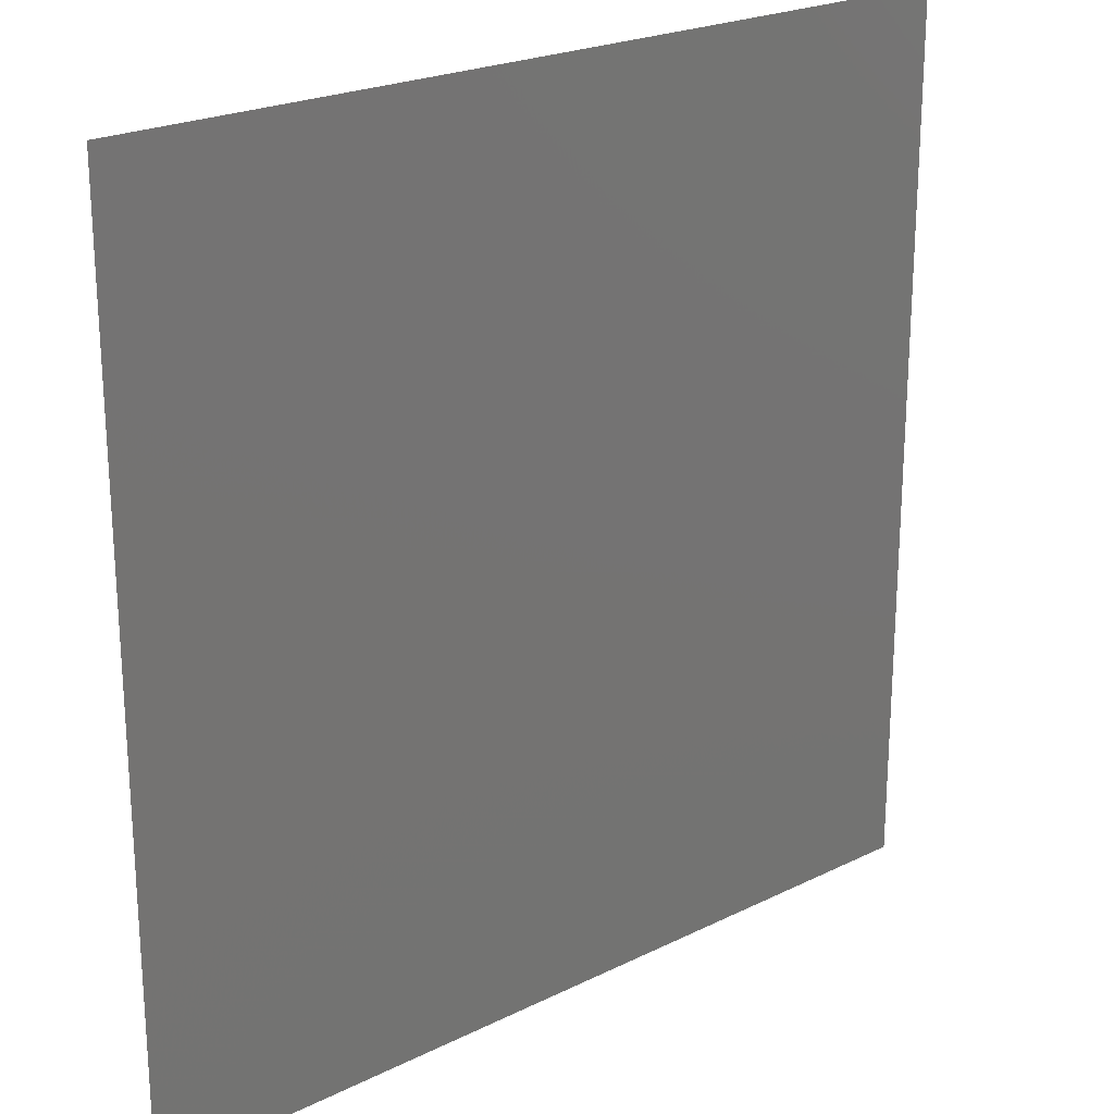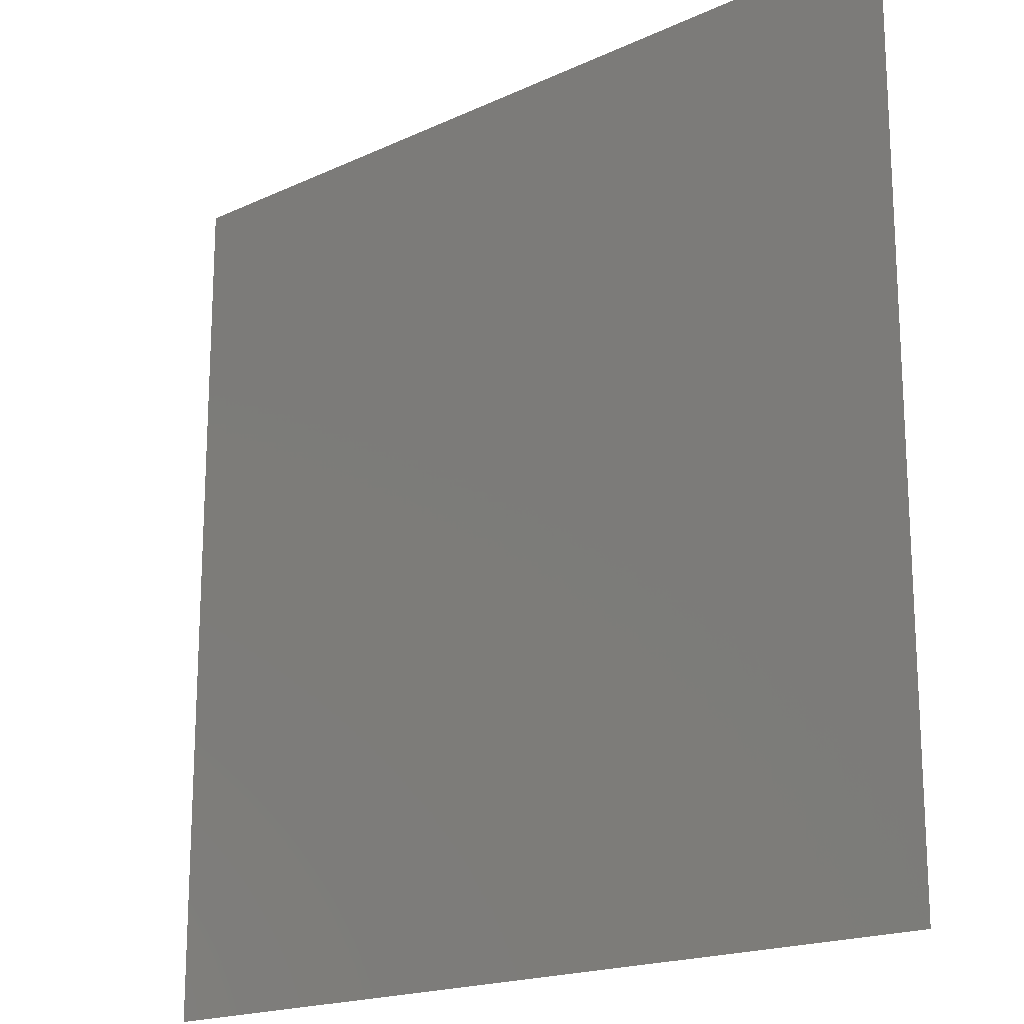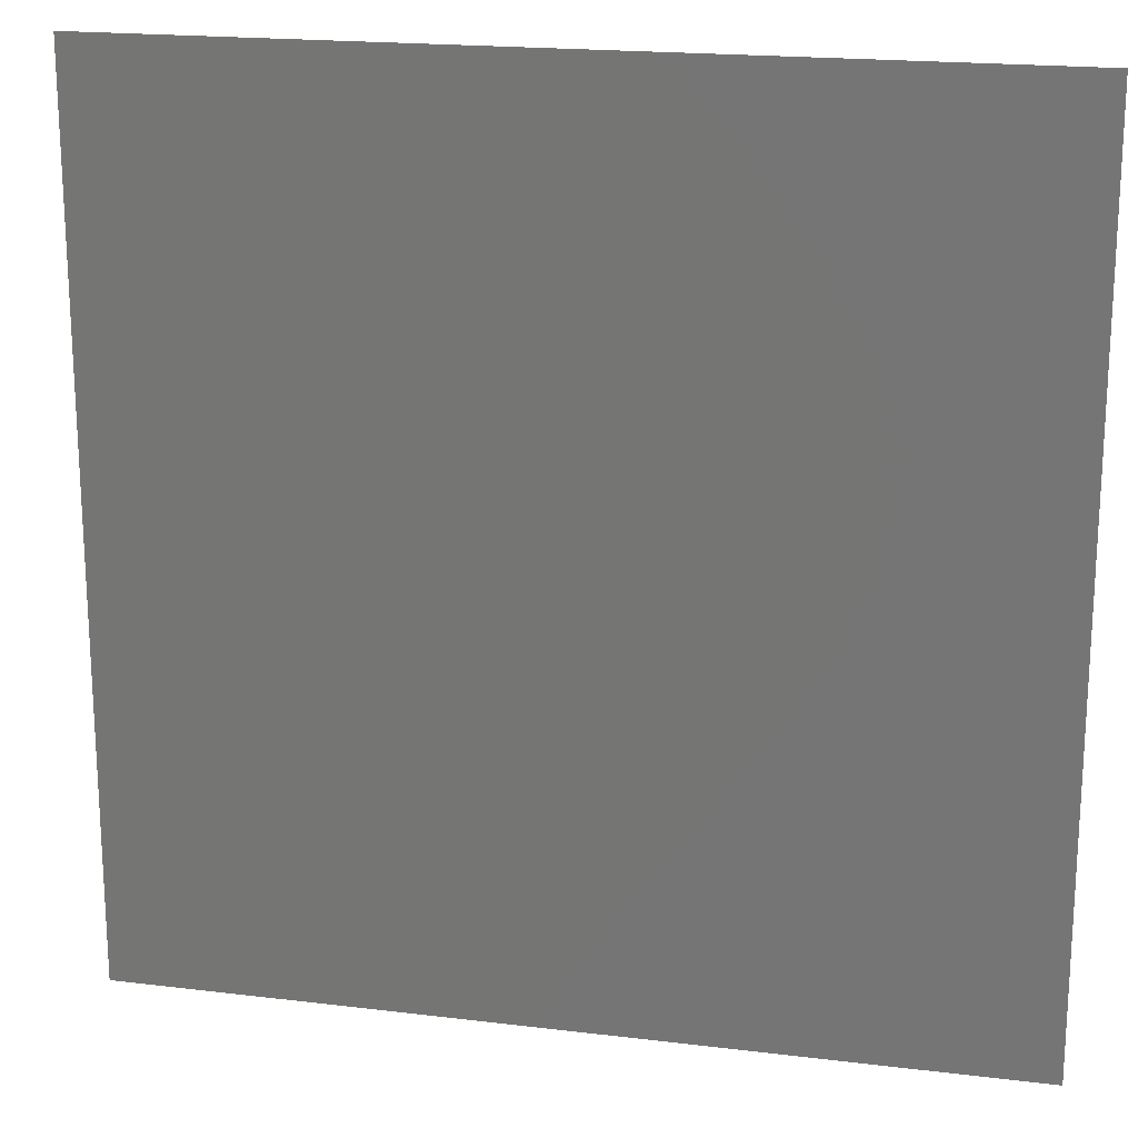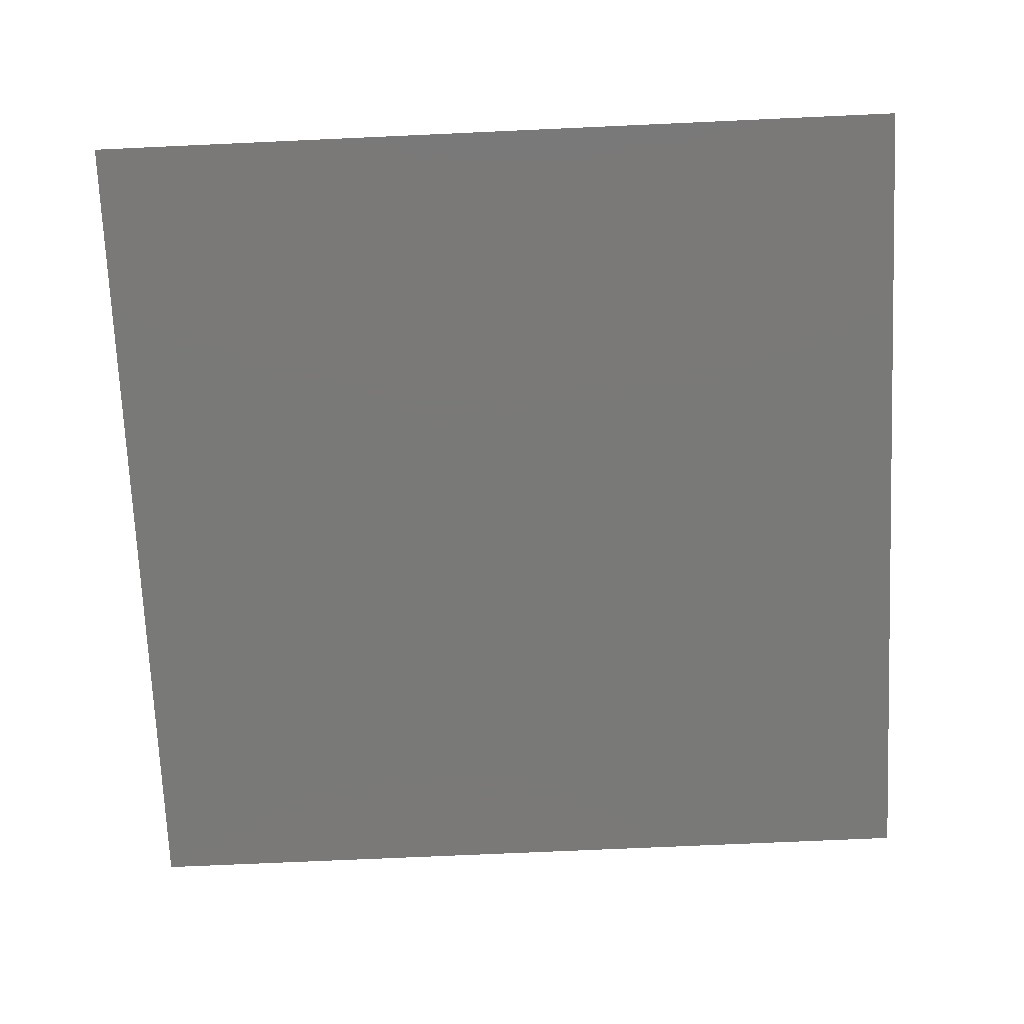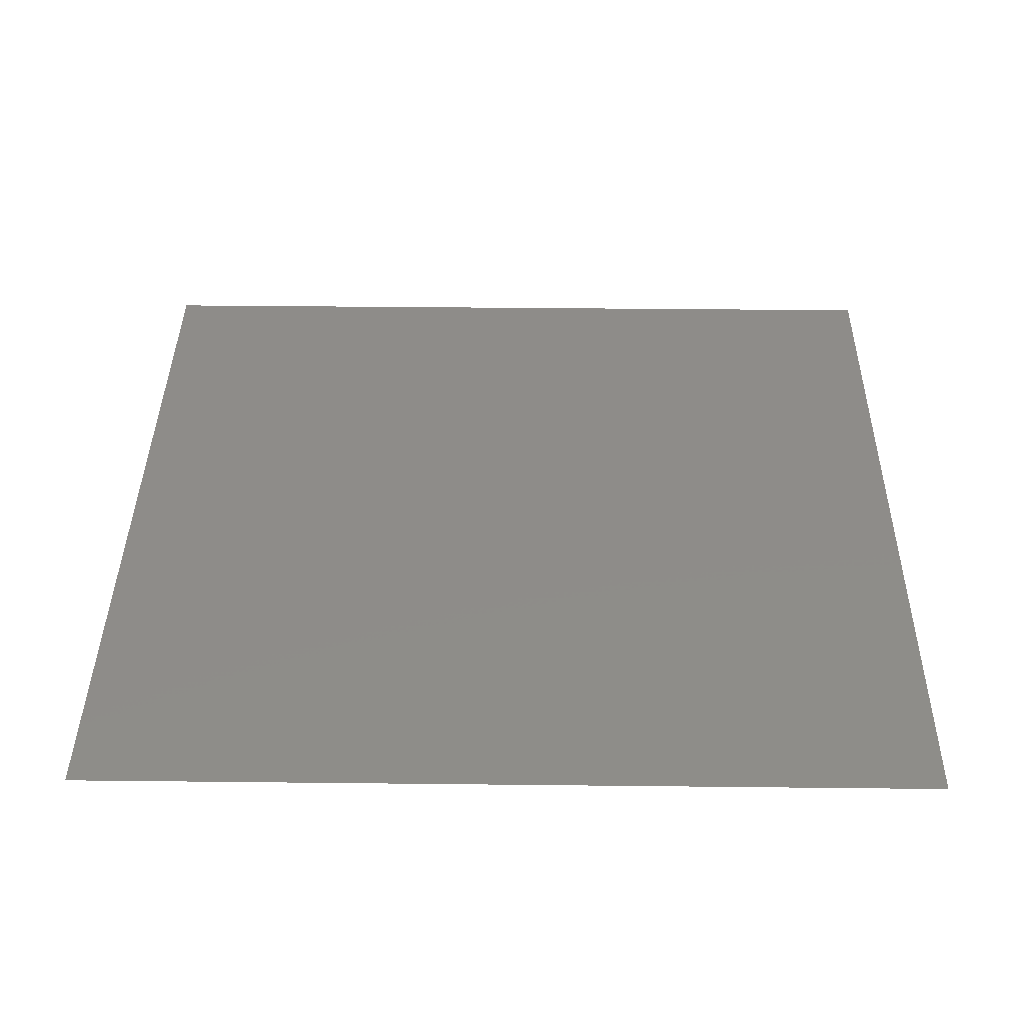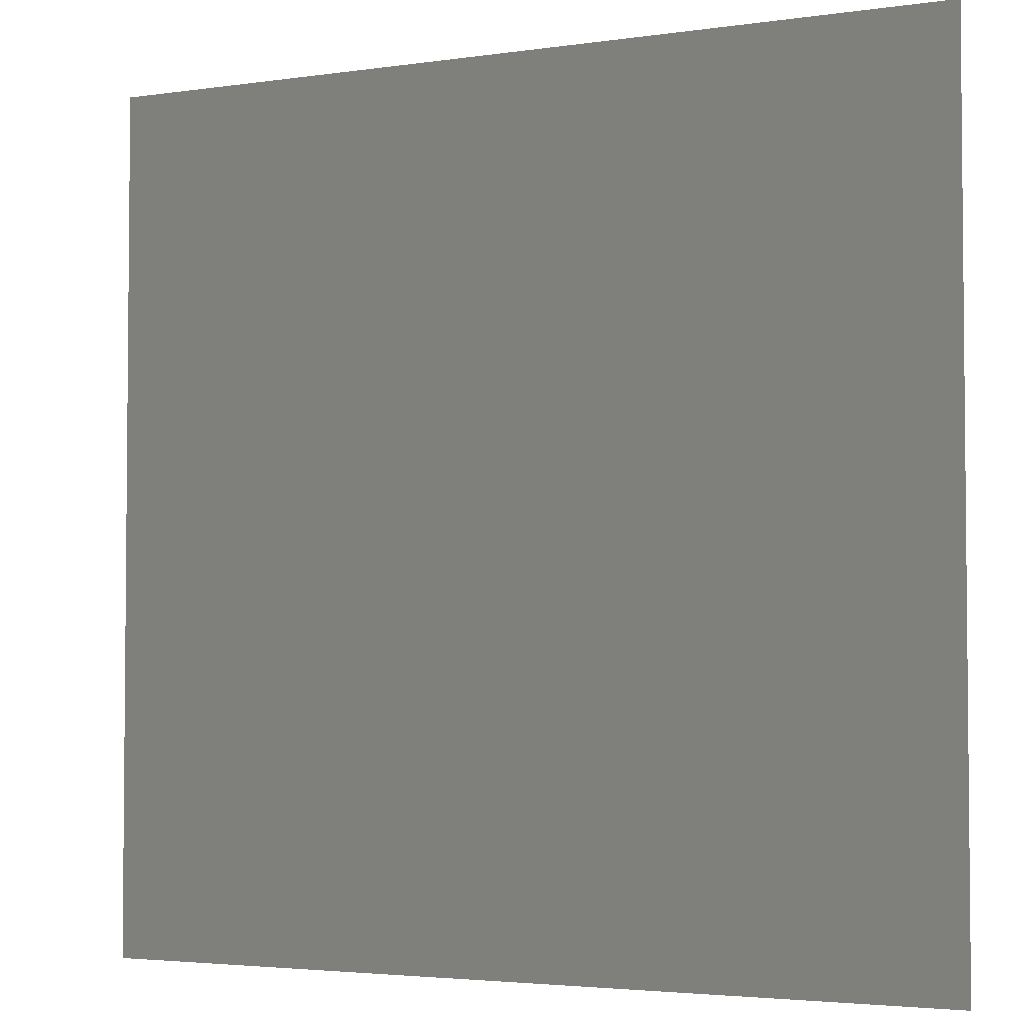
<metadata>
{"format":"stl","ext":"stl","renderer":"f3d","projection":"perspective","resolution":1024,"background":"white","views":[{"elev":22.6,"azim":139.6,"up":"+Z"},{"elev":-18.3,"azim":-138.1,"up":"+Z"},{"elev":19.0,"azim":-167.0,"up":"+Z"},{"elev":-72.2,"azim":-87.4,"up":"+Y"},{"elev":38.2,"azim":-89.2,"up":"+Y"},{"elev":-3.4,"azim":26.4,"up":"+Z"}]}
</metadata>
<code>
# stl→obj: 4 verts, 12 faces
v 9.244 3.375 2.181
v 9.245 3.375 2.181
v 9.244 3.375 2.182
v 9.245 3.375 2.182
f 1 2 1
f 2 1 2
f 1 3 1
f 3 1 3
f 1 3 2
f 3 2 4
f 1 2 3
f 2 3 4
f 4 2 4
f 2 4 2
f 4 4 3
f 4 3 3

</code>
